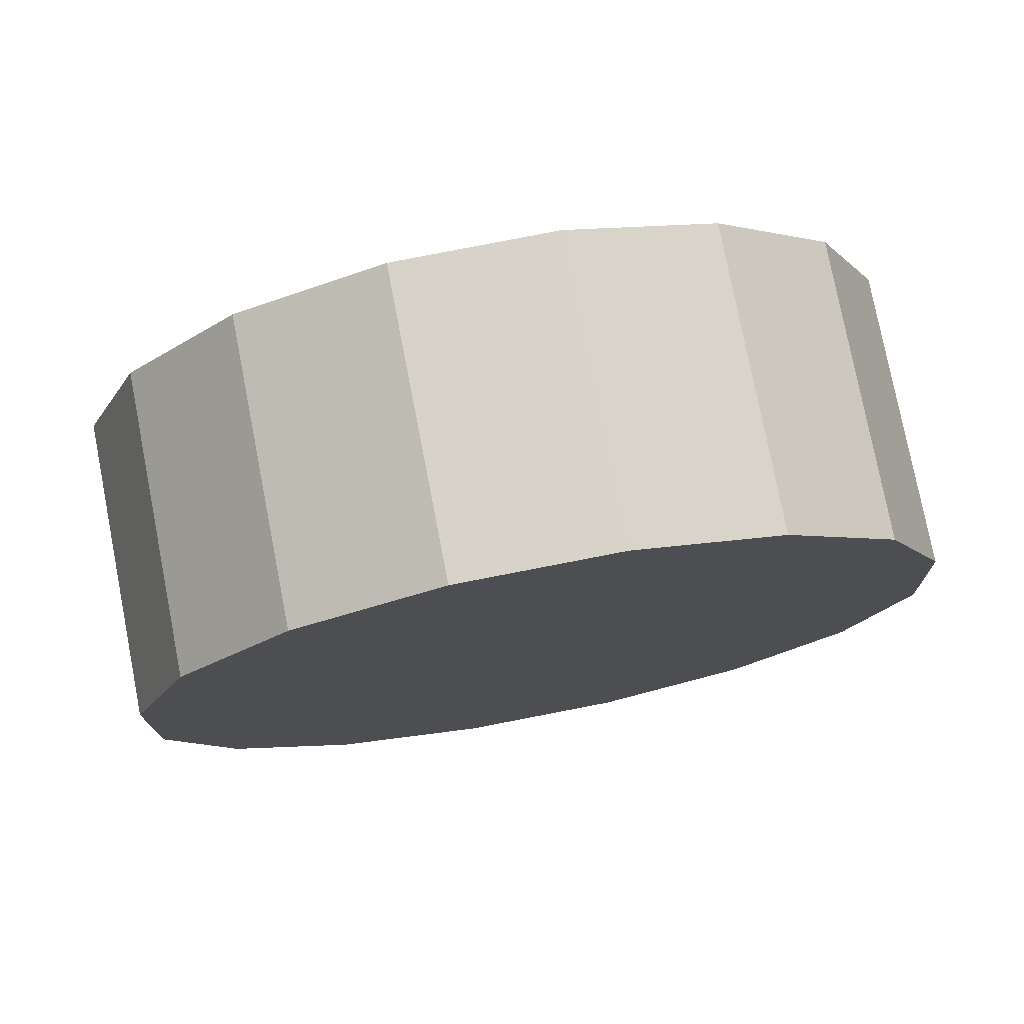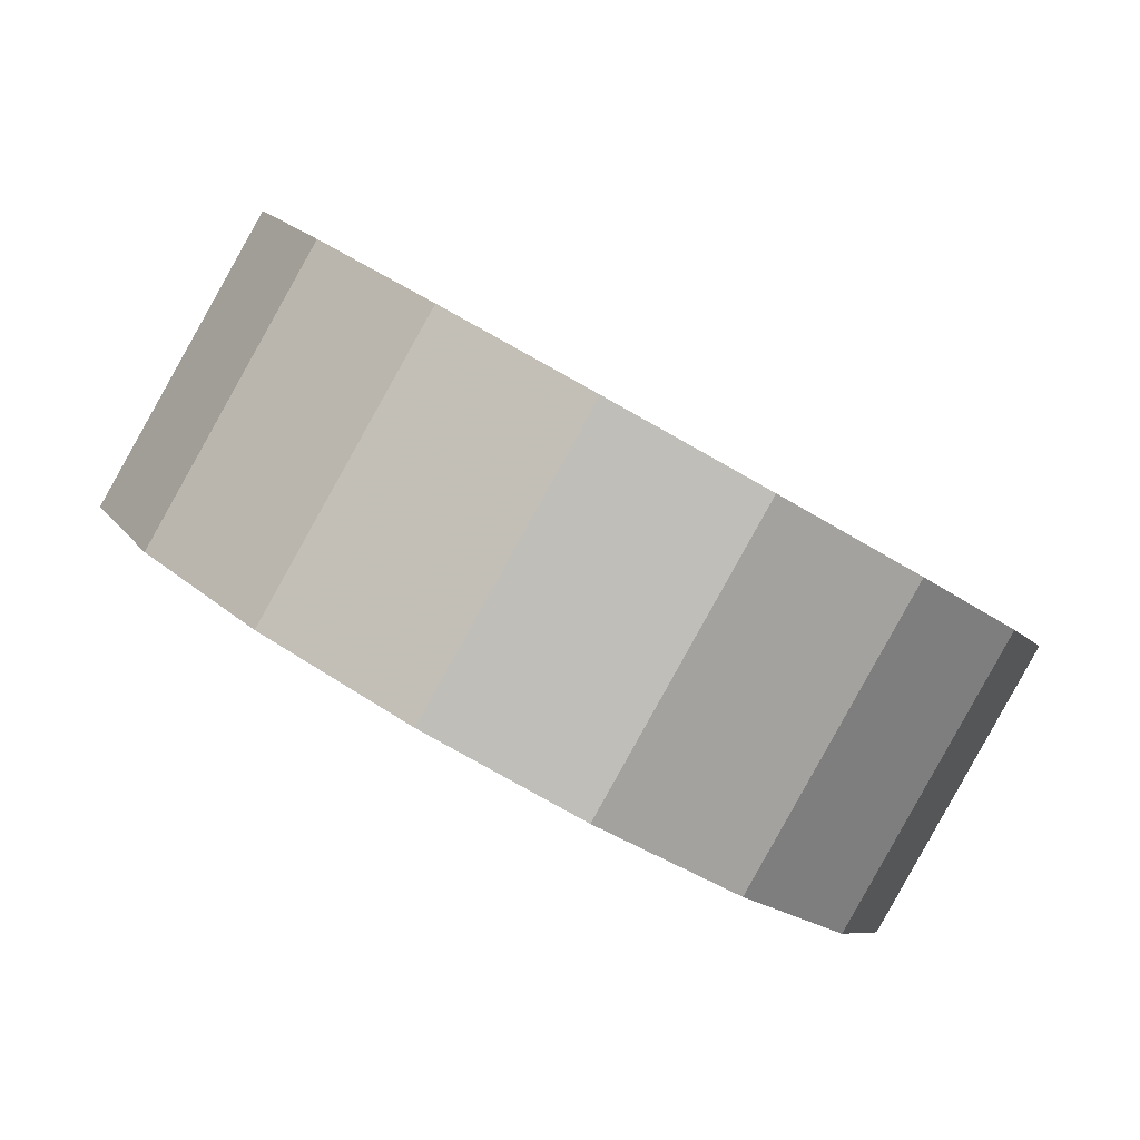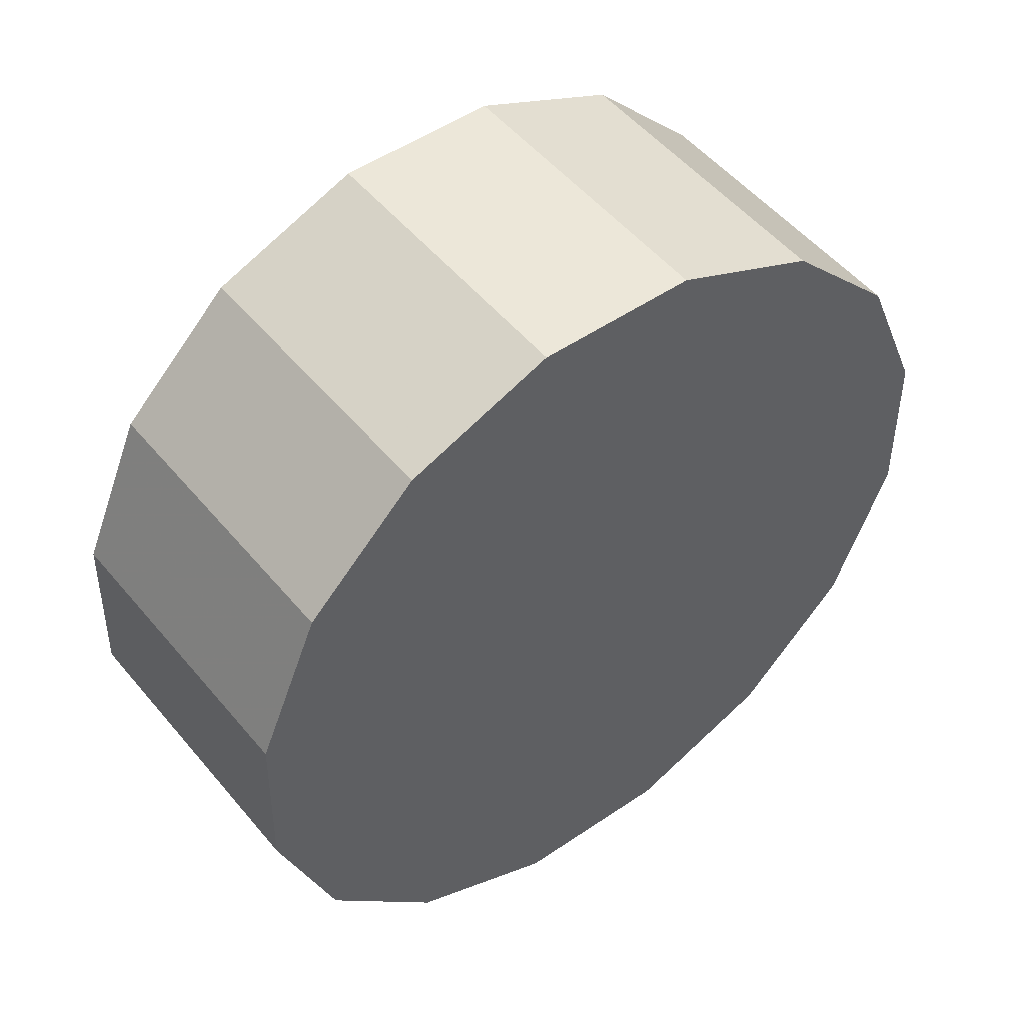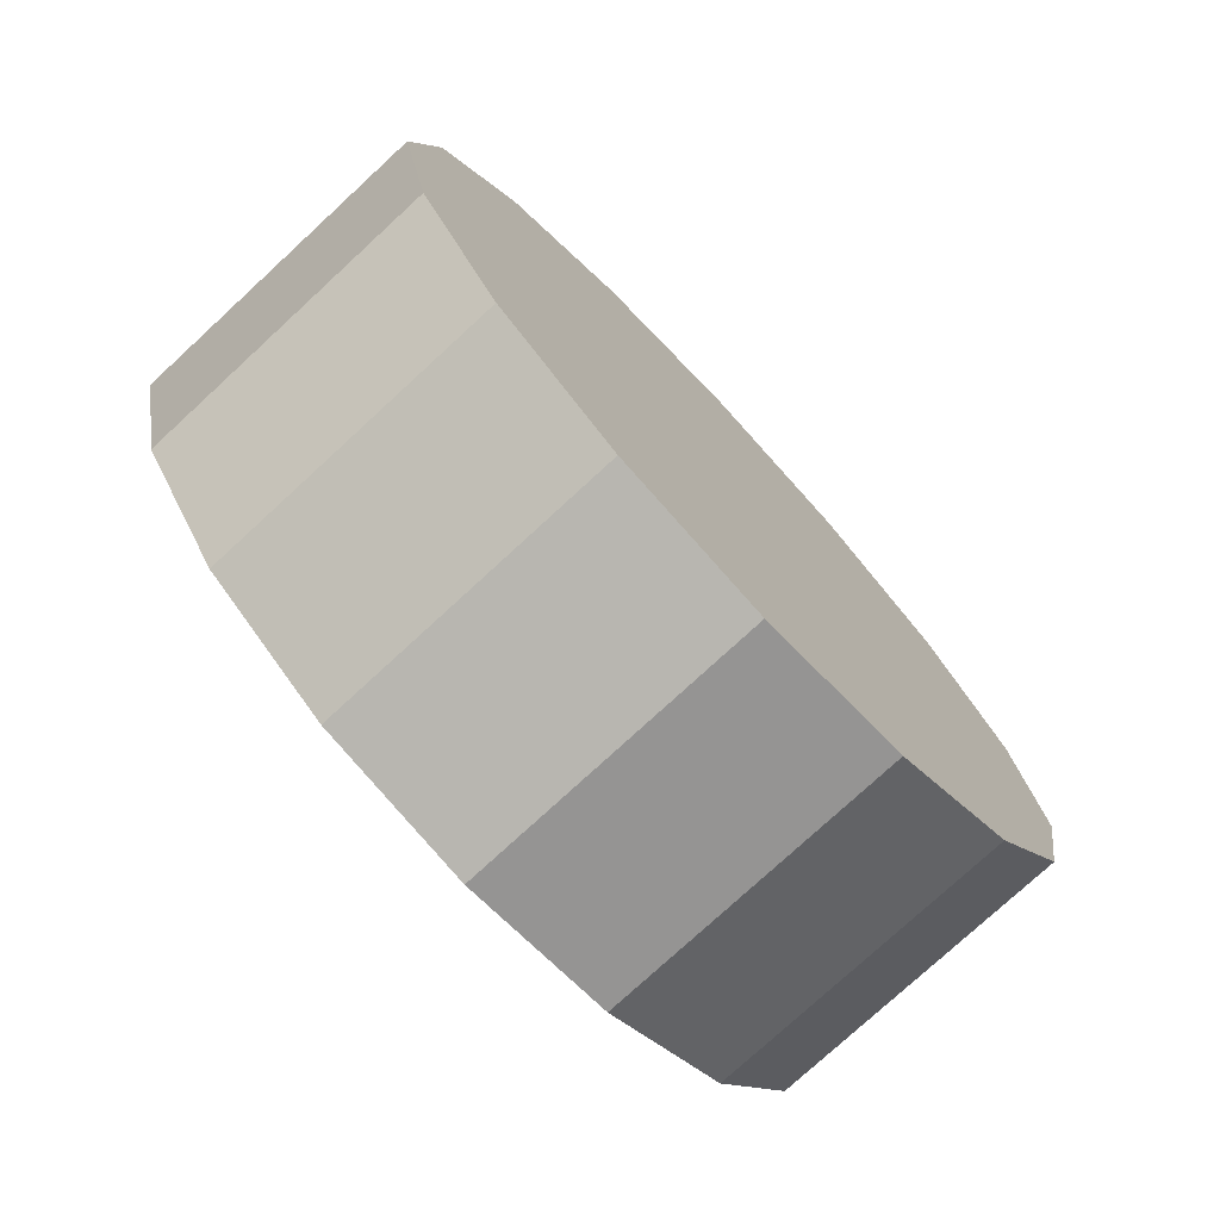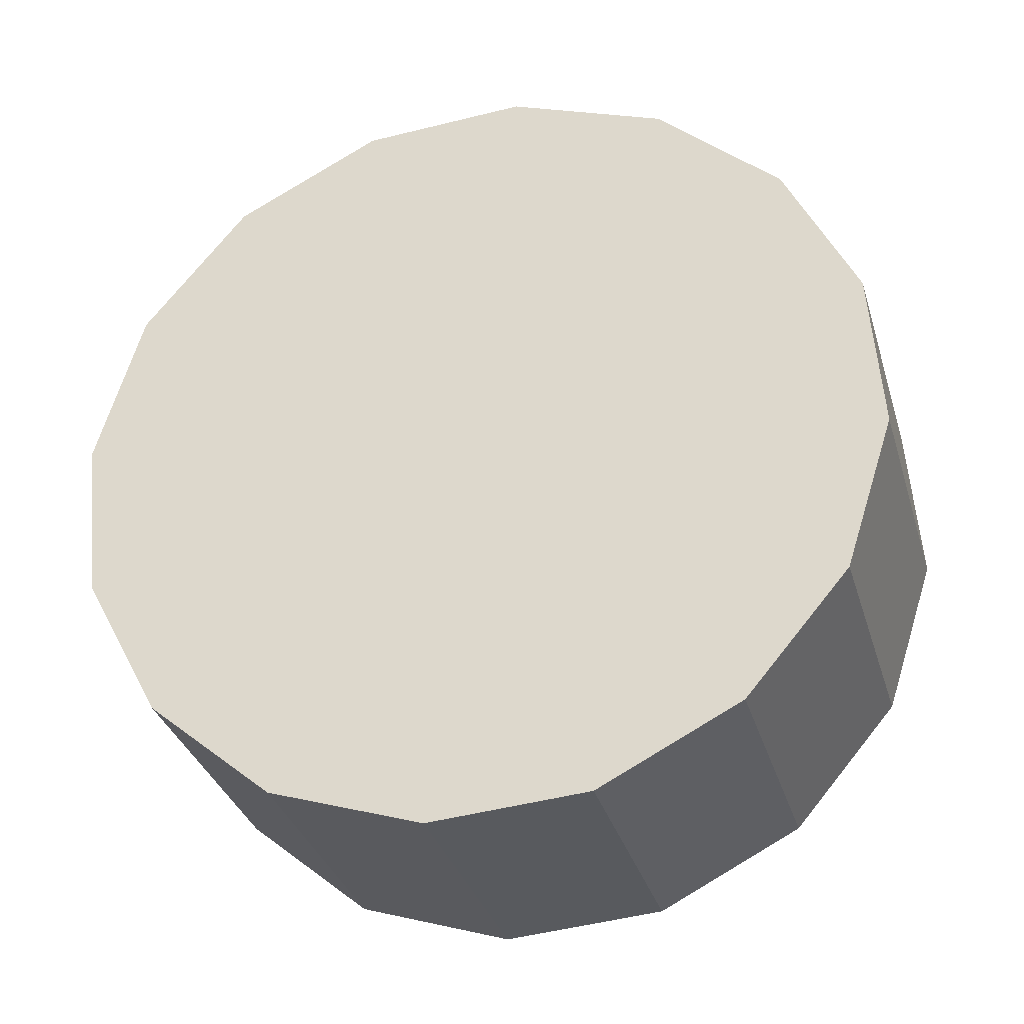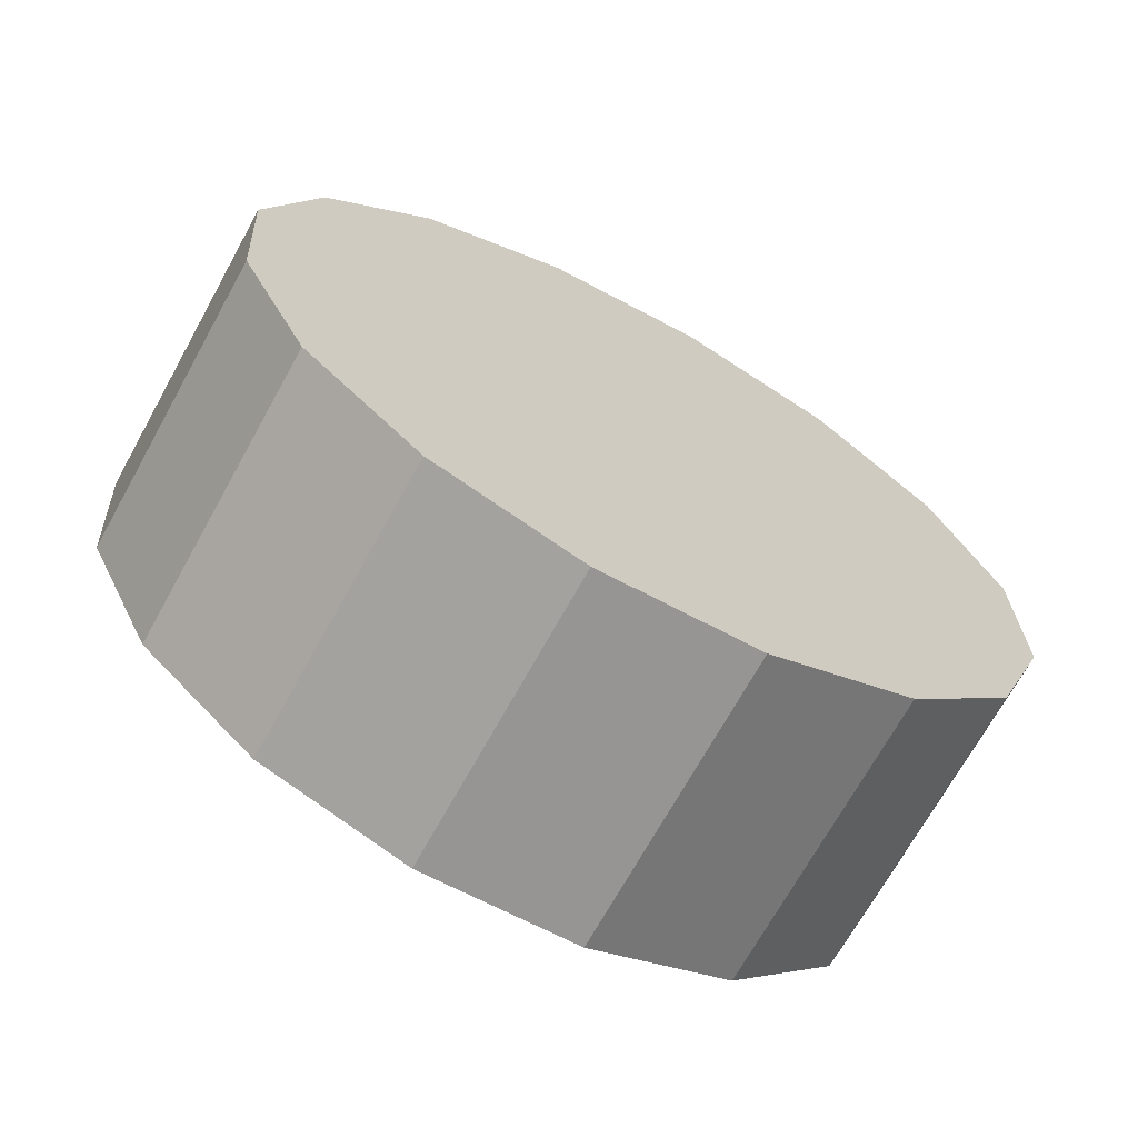
<metadata>
{"format":"obj","ext":"obj","renderer":"f3d","projection":"perspective","resolution":1024,"background":"white","views":[{"elev":-55.5,"azim":-163.8,"up":"+Z"},{"elev":-29.9,"azim":134.2,"up":"+Z"},{"elev":-63.0,"azim":-116.4,"up":"+Z"},{"elev":14.9,"azim":-90.3,"up":"+Y"},{"elev":-79.6,"azim":21.8,"up":"+Z"},{"elev":-11.7,"azim":135.1,"up":"+Z"}]}
</metadata>
<code>
v 0.3769 -0.3327 2.462
v 0.3713 -0.3119 2.442
v 0.3552 -0.2942 2.426
v 0.3311 -0.2825 2.415
v 0.3027 -0.2783 2.411
v 0.2743 -0.2825 2.415
v 0.2502 -0.2942 2.426
v 0.2342 -0.3119 2.442
v 0.2285 -0.3327 2.462
v 0.2342 -0.3535 2.481
v 0.2502 -0.3712 2.497
v 0.2743 -0.383 2.508
v 0.3027 -0.3871 2.512
v 0.3311 -0.383 2.508
v 0.3552 -0.3712 2.497
v 0.3713 -0.3535 2.481
v 0.3027 -0.3327 2.462
v 0.3027 -0.3327 2.462
v 0.3027 -0.3327 2.462
v 0.3027 -0.3327 2.462
v 0.3027 -0.3327 2.462
v 0.3027 -0.3327 2.462
v 0.3027 -0.3327 2.462
v 0.3027 -0.3327 2.462
v 0.3027 -0.3327 2.462
v 0.3027 -0.3327 2.462
v 0.3027 -0.3327 2.462
v 0.3027 -0.3327 2.462
v 0.3027 -0.3327 2.462
v 0.3027 -0.3327 2.462
v 0.3027 -0.3327 2.462
v 0.3027 -0.3327 2.462
v 0.3769 -0.2956 2.502
v 0.3713 -0.2748 2.482
v 0.3552 -0.2571 2.466
v 0.3311 -0.2453 2.455
v 0.3027 -0.2412 2.451
v 0.2743 -0.2453 2.455
v 0.2502 -0.2571 2.466
v 0.2342 -0.2748 2.482
v 0.2285 -0.2956 2.502
v 0.2342 -0.3164 2.521
v 0.2502 -0.3341 2.537
v 0.2743 -0.3459 2.548
v 0.3027 -0.35 2.552
v 0.3311 -0.3459 2.548
v 0.3552 -0.3341 2.537
v 0.3713 -0.3164 2.521
v 0.3027 -0.2956 2.502
v 0.3027 -0.2956 2.502
v 0.3027 -0.2956 2.502
v 0.3027 -0.2956 2.502
v 0.3027 -0.2956 2.502
v 0.3027 -0.2956 2.502
v 0.3027 -0.2956 2.502
v 0.3027 -0.2956 2.502
v 0.3027 -0.2956 2.502
v 0.3027 -0.2956 2.502
v 0.3027 -0.2956 2.502
v 0.3027 -0.2956 2.502
v 0.3027 -0.2956 2.502
v 0.3027 -0.2956 2.502
v 0.3027 -0.2956 2.502
v 0.3027 -0.2956 2.502
f 33 34 49
f 49 34 50
f 34 35 50
f 50 35 51
f 35 36 51
f 51 36 52
f 36 37 52
f 52 37 53
f 37 38 53
f 53 38 54
f 38 39 54
f 54 39 55
f 39 40 55
f 55 40 56
f 40 41 56
f 56 41 57
f 41 42 57
f 57 42 58
f 42 43 58
f 58 43 59
f 43 44 59
f 59 44 60
f 44 45 60
f 60 45 61
f 45 46 61
f 61 46 62
f 46 47 62
f 62 47 63
f 47 48 63
f 63 48 64
f 48 33 64
f 64 33 49
f 2 1 17
f 2 17 18
f 3 2 18
f 3 18 19
f 4 3 19
f 4 19 20
f 5 4 20
f 5 20 21
f 6 5 21
f 6 21 22
f 7 6 22
f 7 22 23
f 8 7 23
f 8 23 24
f 9 8 24
f 9 24 25
f 10 9 25
f 10 25 26
f 11 10 26
f 11 26 27
f 12 11 27
f 12 27 28
f 13 12 28
f 13 28 29
f 14 13 29
f 14 29 30
f 15 14 30
f 15 30 31
f 16 15 31
f 16 31 32
f 1 16 32
f 1 32 17
f 49 50 17
f 17 50 18
f 50 51 18
f 18 51 19
f 51 52 19
f 19 52 20
f 52 53 20
f 20 53 21
f 53 54 21
f 21 54 22
f 54 55 22
f 22 55 23
f 55 56 23
f 23 56 24
f 56 57 24
f 24 57 25
f 57 58 25
f 25 58 26
f 58 59 26
f 26 59 27
f 59 60 27
f 27 60 28
f 60 61 28
f 28 61 29
f 61 62 29
f 29 62 30
f 62 63 30
f 30 63 31
f 63 64 31
f 31 64 32
f 64 49 32
f 32 49 17
f 1 2 33
f 33 2 34
f 2 3 34
f 34 3 35
f 3 4 35
f 35 4 36
f 4 5 36
f 36 5 37
f 5 6 37
f 37 6 38
f 6 7 38
f 38 7 39
f 7 8 39
f 39 8 40
f 8 9 40
f 40 9 41
f 9 10 41
f 41 10 42
f 10 11 42
f 42 11 43
f 11 12 43
f 43 12 44
f 12 13 44
f 44 13 45
f 13 14 45
f 45 14 46
f 14 15 46
f 46 15 47
f 15 16 47
f 47 16 48
f 16 1 48
f 48 1 33

</code>
